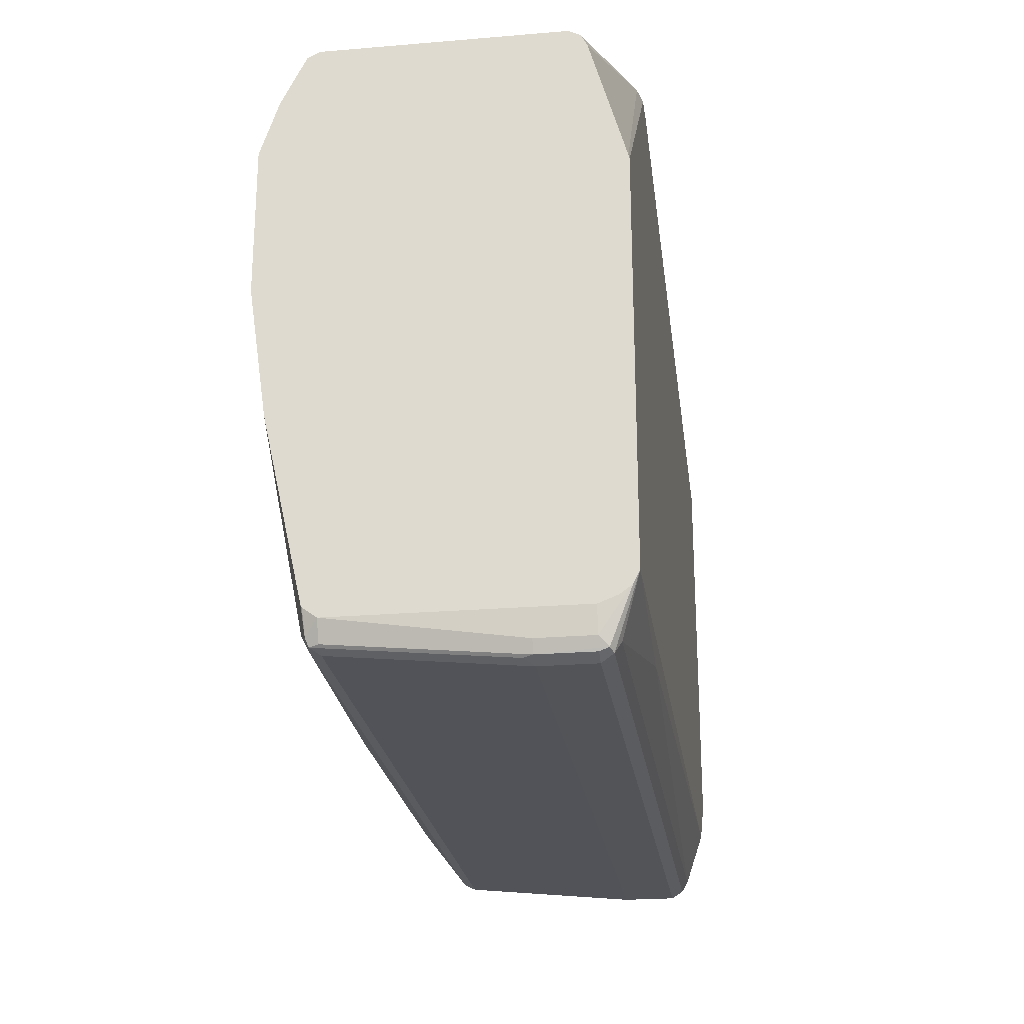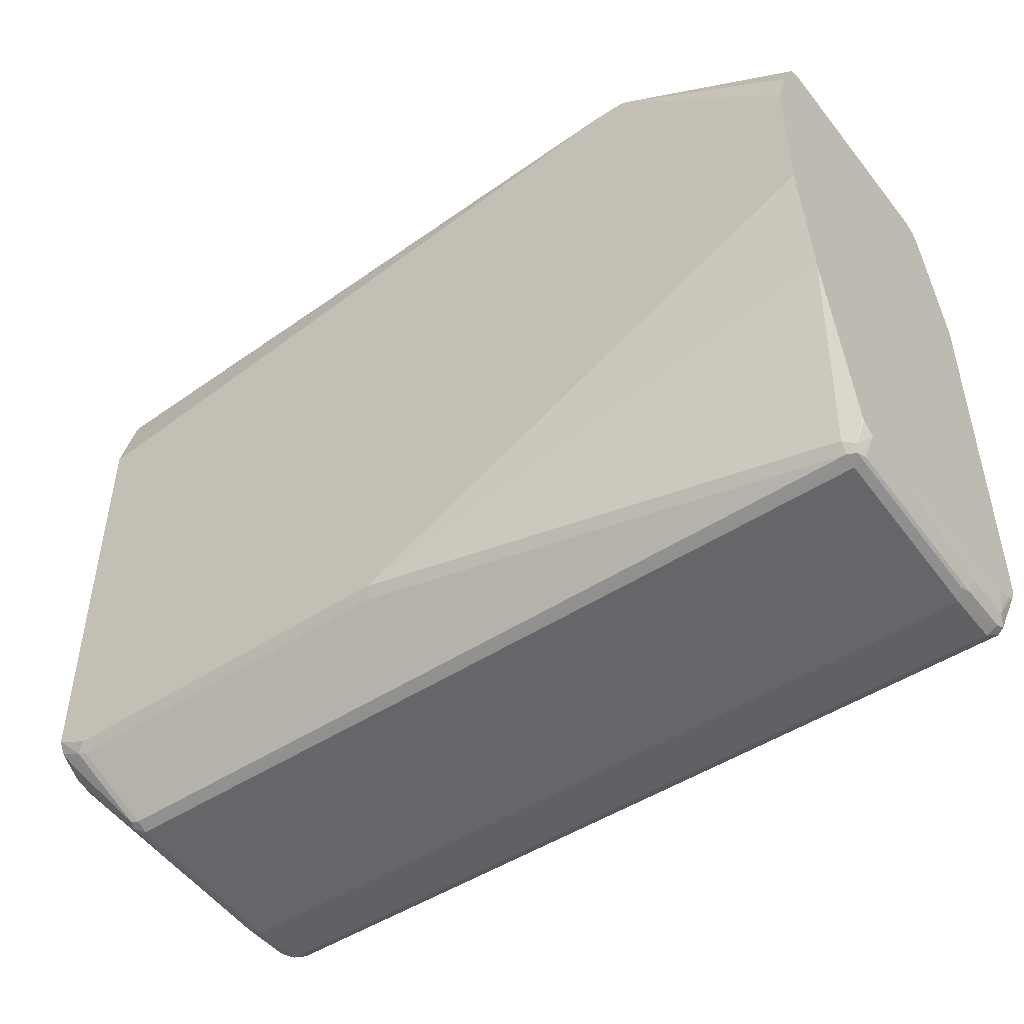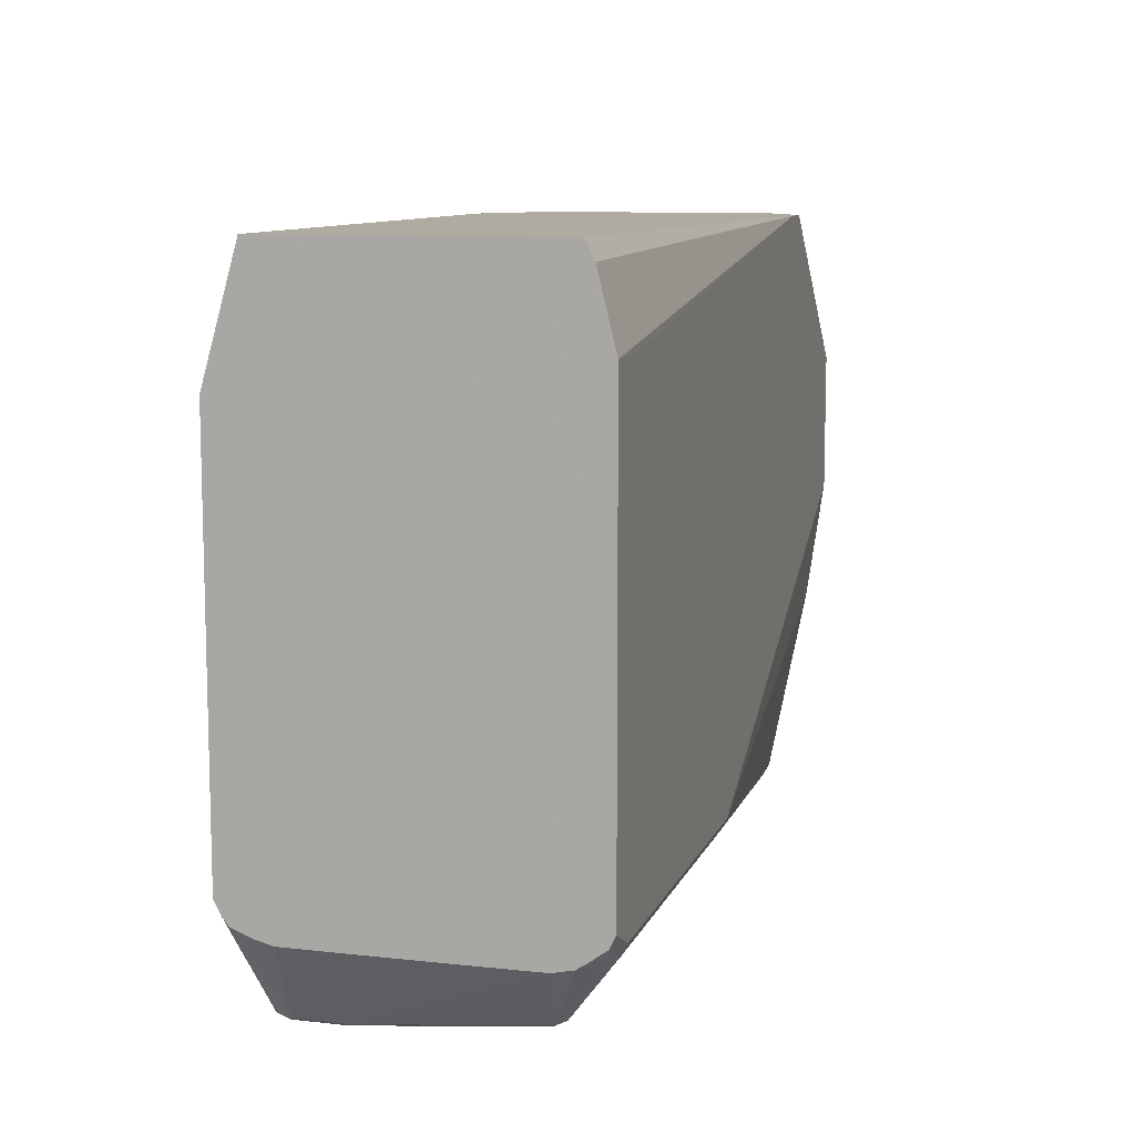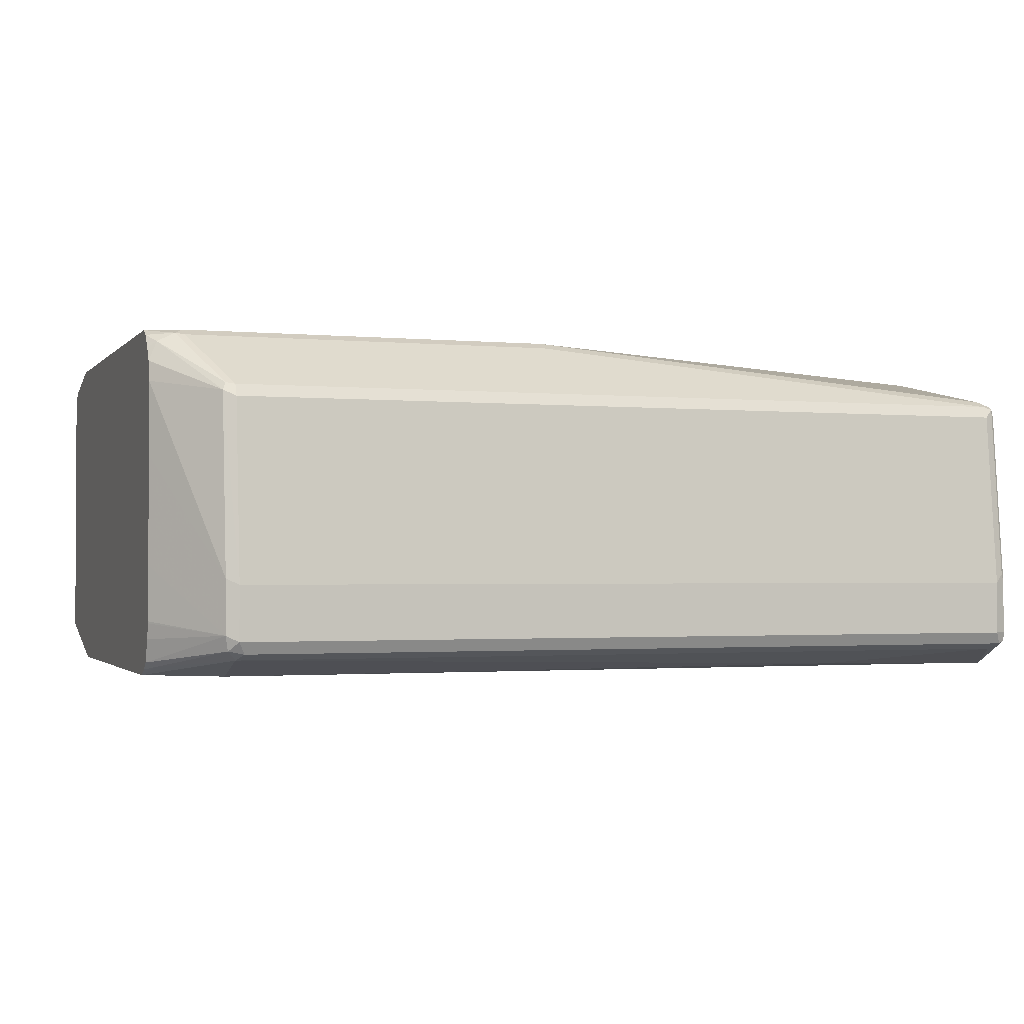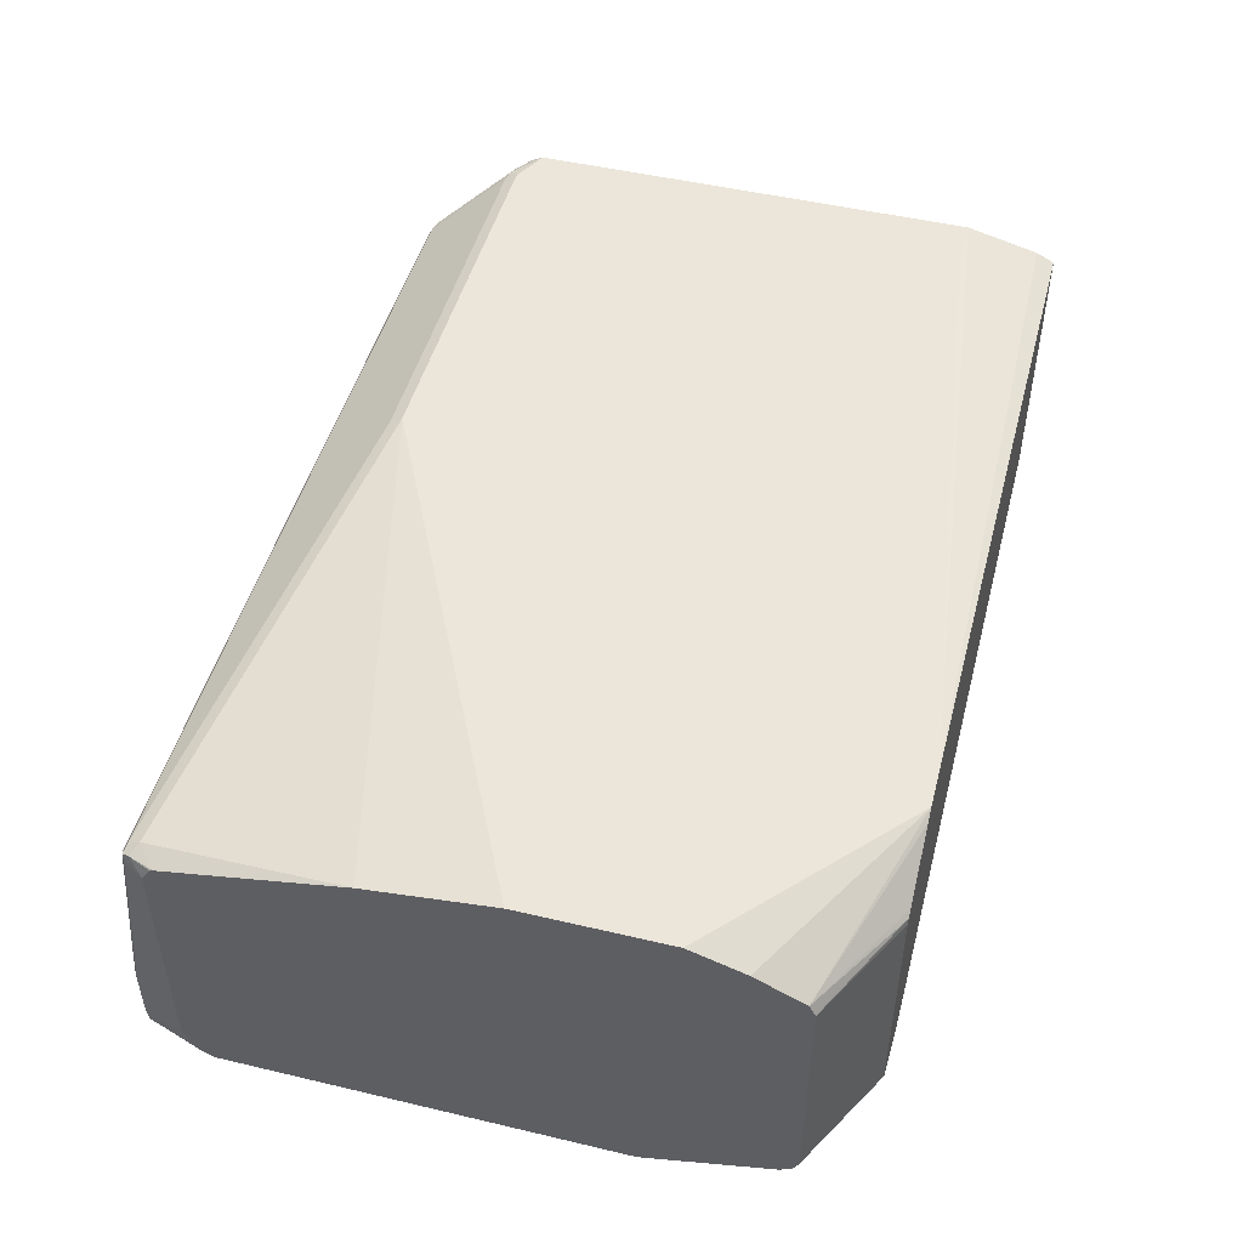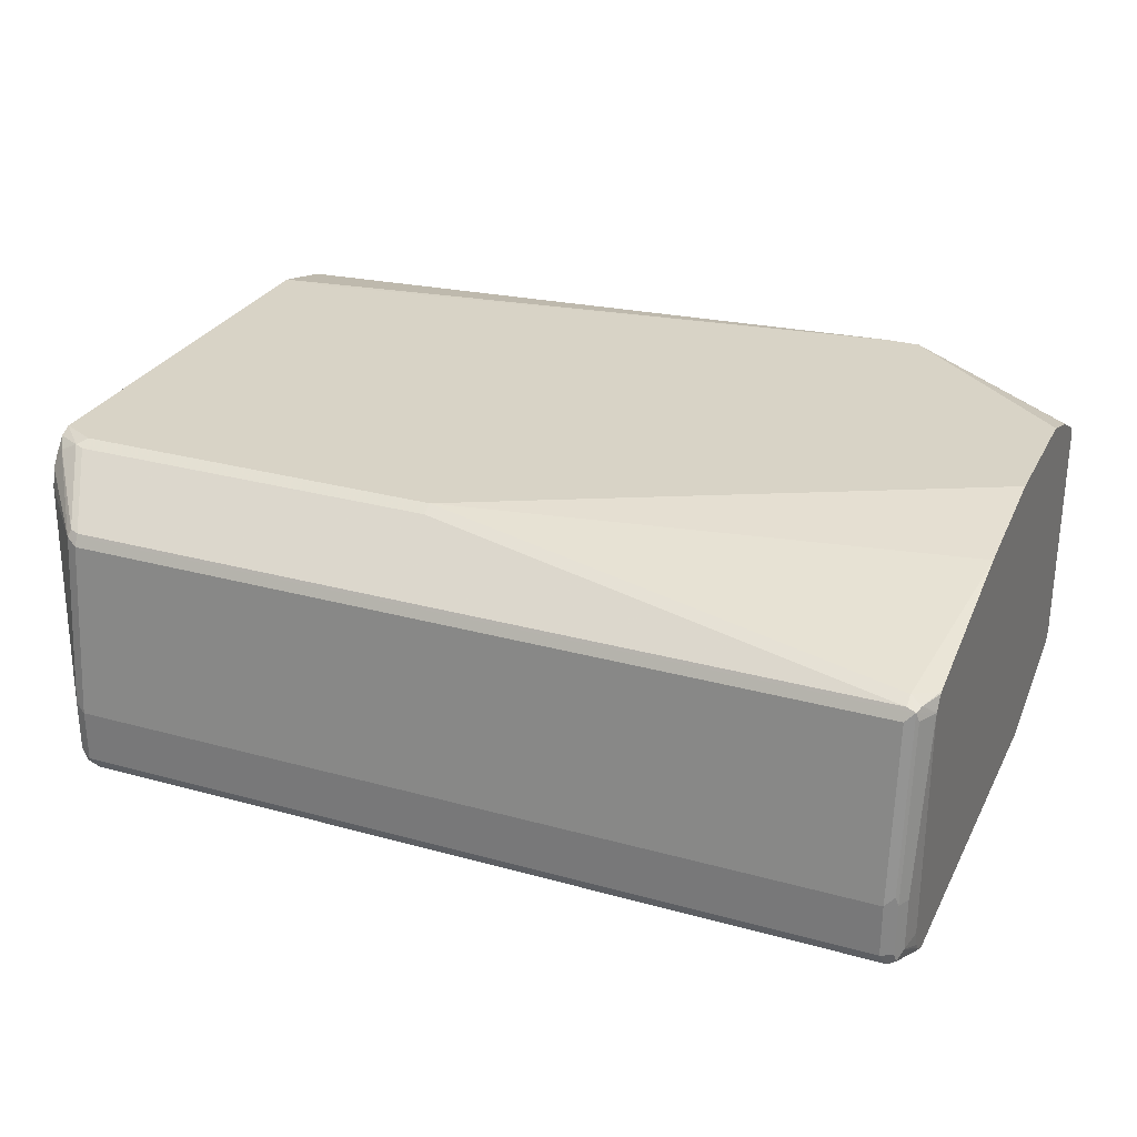
<metadata>
{"format":"obj","ext":"obj","renderer":"f3d","projection":"perspective","resolution":1024,"background":"white","views":[{"elev":-23.6,"azim":-82.0,"up":"+Z"},{"elev":-47.5,"azim":-143.5,"up":"+Z"},{"elev":9.8,"azim":105.9,"up":"+Z"},{"elev":-1.6,"azim":160.6,"up":"+Y"},{"elev":48.4,"azim":-75.2,"up":"+Y"},{"elev":28.2,"azim":-157.3,"up":"+Y"}]}
</metadata>
<code>
v -0.00471 0.04798 -0.1245
v -0.00471 -0.07657 -0.1245
v -0.003797 0.05173 -0.1245
v -0.0596 0.0479 -0.1533
v 9.251e-05 -0.08267 -0.1245
v -0.0596 -0.07664 -0.1533
v -5.155e-05 0.0542 -0.1245
v -0.0596 0.05429 -0.1565
v -0.0596 0.05002 -0.1544
v 0.03712 -0.103 -0.1245
v -0.04471 -0.07985 -0.1469
v -0.0596 -0.08304 -0.1565
v 0.03198 0.07345 -0.1245
v -0.0596 0.05643 -0.1608
v 0.03827 0.07661 -0.1245
v 0.04788 -0.1054 -0.1245
v -0.0596 -0.08623 -0.1629
v -0.0596 -0.1049 -0.2276
v -0.0596 0.06602 -0.18
v 0.04788 0.07666 -0.1245
v 0.03837 0.07666 -0.1246
v -0.0596 0.07666 -0.2108
v -0.0596 0.06707 -0.1821
v -0.0596 -0.1054 -0.23
v 0.06704 -0.1054 -0.1245
v 0.05743 0.07666 -0.1245
v -0.0596 0.07666 -0.2875
v -0.0596 -0.1054 -0.4408
v 0.431 -0.1054 -0.1917
v 0.431 -0.08623 -0.1245
v 0.4215 -0.08623 -0.1245
v 0.431 0.06224 -0.1245
v 0.431 0.06707 -0.1342
v 0.431 0.07655 -0.1726
v 0.4024 0.07666 -0.1725
v -0.0596 0.06707 -0.3545
v 0.2108 0.07666 -0.4216
v -0.0596 -0.1033 -0.445
v -0.0511 -0.09263 -0.4759
v -0.04788 -0.09582 -0.4695
v 0.04634 -0.1038 -0.4487
v 0.3929 -0.1054 -0.4408
v 0.431 -0.1054 -0.412
v 0.431 -0.08211 -0.1245
v 0.431 0.07661 -0.2205
v 0.4209 0.07666 -0.2293
v -0.04788 0.0479 -0.4599
v -0.0596 0.04604 -0.4492
v 0.412 0.07666 -0.4216
v 0.2108 0.07345 -0.428
v -0.04788 0.04471 -0.4663
v -0.0596 -0.1022 -0.4472
v -0.05509 -0.09103 -0.4743
v -0.04788 -0.08623 -0.4791
v 0.3897 -0.09263 -0.4759
v 0.3929 -0.09582 -0.4695
v 0.4264 -0.1006 -0.4264
v 0.431 -0.1022 -0.4184
v 0.431 0.07666 -0.2971
v -0.05268 0.04312 -0.4671
v -0.05427 0.04471 -0.4631
v -0.0596 0.04533 -0.4506
v 0.431 0.07666 -0.412
v 0.4168 0.07425 -0.4264
v 0.412 0.07345 -0.428
v 0.3929 0.04471 -0.4663
v -0.0596 -0.1006 -0.4485
v -0.05749 -0.08623 -0.4695
v -0.05749 -0.05748 -0.4695
v -0.05427 -0.05748 -0.4759
v -0.05427 -0.08623 -0.4759
v -0.04788 -0.05748 -0.4791
v 0.3929 -0.08623 -0.4791
v 0.3977 -0.09103 -0.4743
v 0.431 -0.09831 -0.4241
v -0.04788 0.03833 -0.4695
v -0.05268 -0.05269 -0.4767
v -0.05427 0.03833 -0.4663
v -0.05749 0.03833 -0.4599
v -0.0596 0.03833 -0.4557
v 0.3785 0.04312 -0.4671
v 0.431 0.07345 -0.4185
v 0.4264 0.06946 -0.4264
v 0.3977 0.04551 -0.4647
v 0.3929 0.03833 -0.4695
v -0.0596 -0.09582 -0.452
v -0.0596 -0.08623 -0.4557
v 0.3929 -0.05748 -0.4791
v 0.3993 -0.08304 -0.4759
v 0.431 -0.08602 -0.4289
v 0.431 0.06604 -0.4241
v 0.431 0.05889 -0.4288
v 0.3993 0.04152 -0.4663
v 0.3993 -0.05429 -0.4759
v 0.431 -0.0477 -0.4313
v 0.431 -0.07664 -0.4312
v 0.431 -0.07771 -0.431
v 0.431 0.05866 -0.4289
v 0.431 0.04811 -0.4312
v 0.431 0.009472 -0.4313
f 1 2 5
f 47 60 61
f 47 61 48
f 48 61 62
f 49 63 64
f 50 65 66
f 50 66 51
f 51 66 81
f 51 81 60
f 52 67 68
f 47 51 60
f 52 68 53
f 53 70 71
f 53 71 54
f 54 71 70
f 54 70 72
f 54 72 88
f 54 88 73
f 55 73 74
f 55 74 56
f 56 74 57
f 53 69 70
f 45 59 46
f 43 56 57
f 43 57 58
f 29 44 30
f 30 44 31
f 34 45 46
f 34 46 35
f 36 47 48
f 36 37 47
f 37 49 64
f 37 64 65
f 37 65 50
f 37 50 51
f 37 51 47
f 38 52 39
f 39 52 53
f 39 53 54
f 39 54 73
f 39 73 55
f 39 55 56
f 39 56 40
f 40 56 41
f 41 56 42
f 42 56 43
f 57 75 58
f 57 74 75
f 60 76 72
f 60 72 77
f 73 88 94
f 73 94 89
f 73 89 74
f 74 89 75
f 75 89 90
f 82 91 83
f 83 91 92
f 83 92 93
f 83 93 84
f 84 93 85
f 85 93 88
f 88 93 94
f 89 94 100
f 89 100 95
f 89 95 96
f 89 96 97
f 89 97 90
f 92 98 93
f 93 98 99
f 93 99 94
f 94 99 100
f 72 85 88
f 29 32 44
f 72 76 85
f 69 78 70
f 60 77 70
f 60 70 78
f 60 78 79
f 60 79 80
f 60 80 61
f 60 81 85
f 60 85 76
f 61 80 62
f 63 82 64
f 64 82 83
f 64 83 84
f 64 84 66
f 64 66 65
f 66 84 85
f 66 85 81
f 67 86 68
f 68 87 80
f 68 80 69
f 68 86 87
f 69 80 79
f 69 79 78
f 70 77 72
f 29 33 32
f 53 68 69
f 29 45 34
f 4 27 36
f 4 36 48
f 4 48 62
f 4 62 80
f 4 80 87
f 4 87 86
f 4 86 67
f 4 67 52
f 4 52 38
f 4 38 28
f 4 28 24
f 4 24 18
f 4 18 17
f 4 17 12
f 4 12 6
f 5 6 11
f 5 11 12
f 5 12 10
f 6 12 11
f 7 13 8
f 8 13 15
f 4 22 27
f 8 15 14
f 4 23 22
f 4 14 19
f 1 5 10
f 1 10 16
f 1 16 25
f 1 25 31
f 1 31 44
f 1 44 32
f 1 32 26
f 1 26 20
f 1 20 15
f 1 15 13
f 29 34 33
f 1 7 3
f 1 3 4
f 1 4 6
f 1 6 2
f 2 6 5
f 3 7 8
f 3 8 9
f 3 9 4
f 4 9 8
f 4 8 14
f 4 19 23
f 10 12 17
f 1 13 7
f 10 18 16
f 26 34 35
f 27 37 36
f 28 38 39
f 28 39 40
f 28 40 41
f 28 41 42
f 29 43 58
f 29 58 75
f 29 75 90
f 29 90 97
f 29 97 96
f 29 96 95
f 29 95 100
f 29 100 99
f 29 99 98
f 29 92 91
f 29 91 82
f 29 82 63
f 29 63 59
f 29 59 45
f 10 17 18
f 26 33 34
f 26 32 33
f 29 98 92
f 25 29 30
f 14 15 19
f 25 30 31
f 15 20 21
f 15 21 22
f 15 23 19
f 16 18 24
f 16 24 28
f 16 28 42
f 16 42 43
f 16 43 29
f 15 22 23
f 16 29 25
f 20 26 35
f 20 35 46
f 20 46 59
f 20 22 21
f 20 59 63
f 20 63 49
f 20 49 37
f 20 37 27
f 20 27 22

</code>
